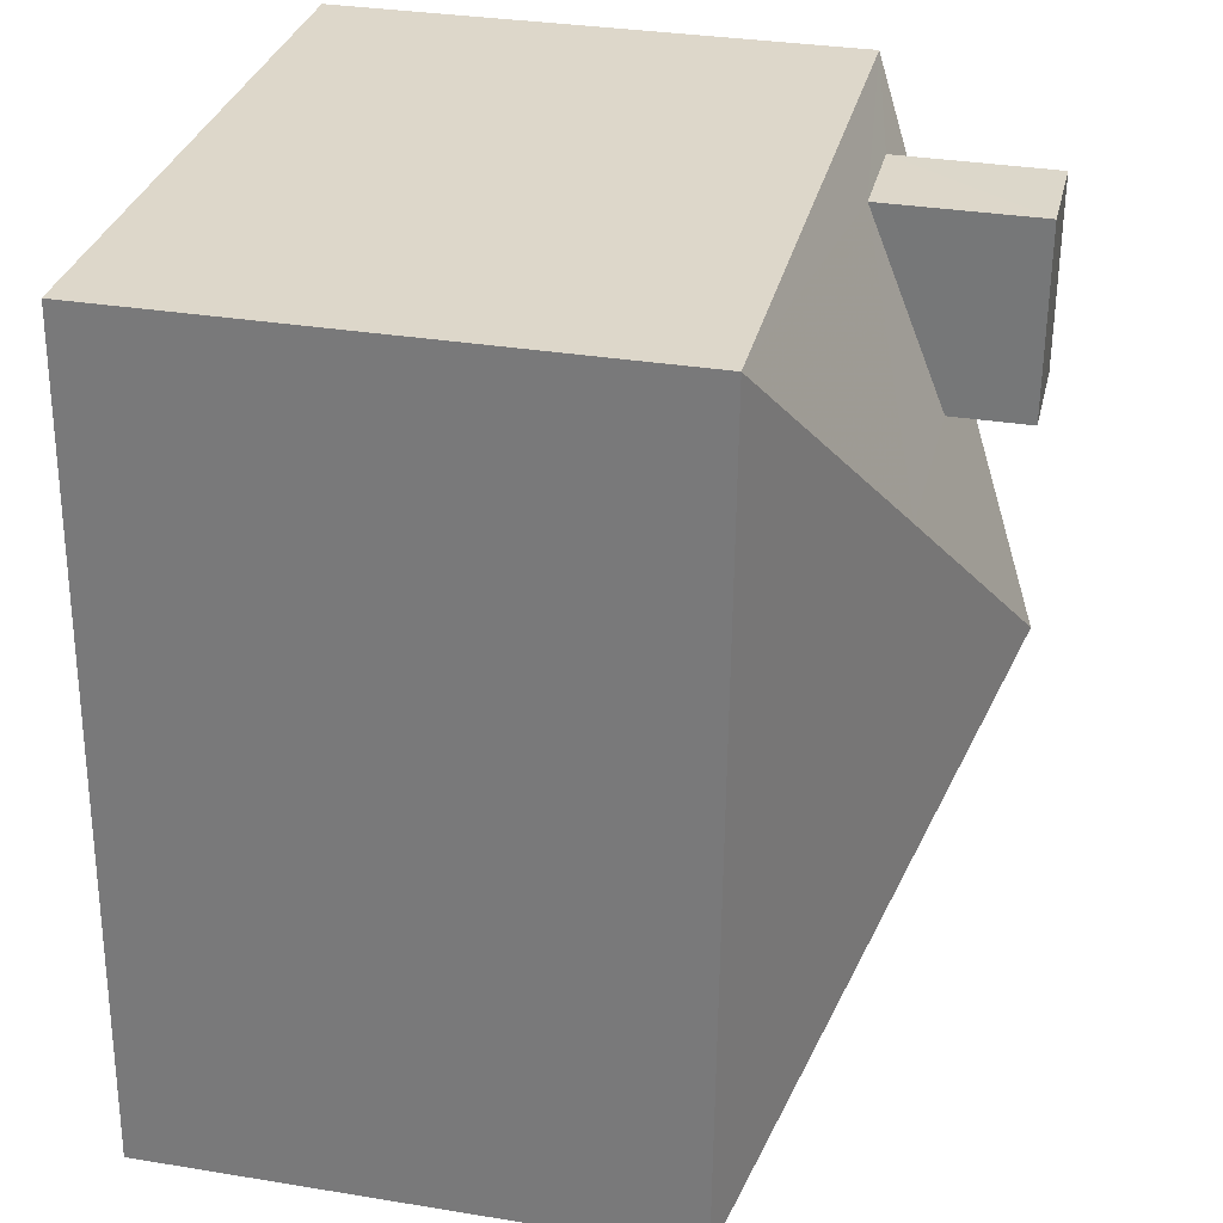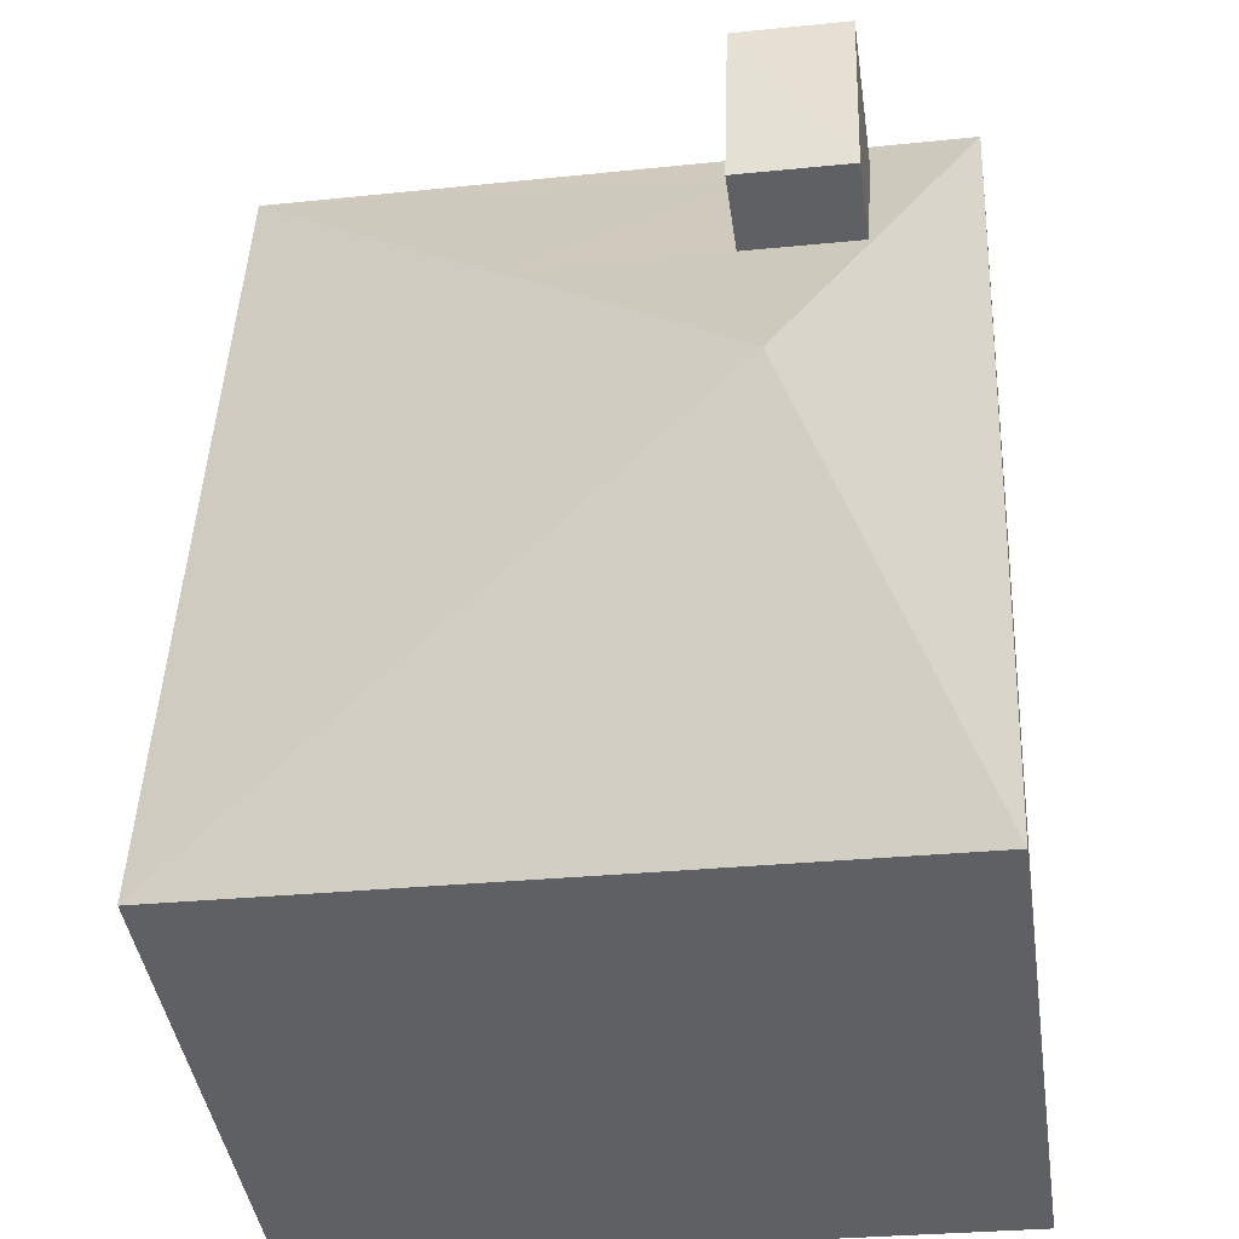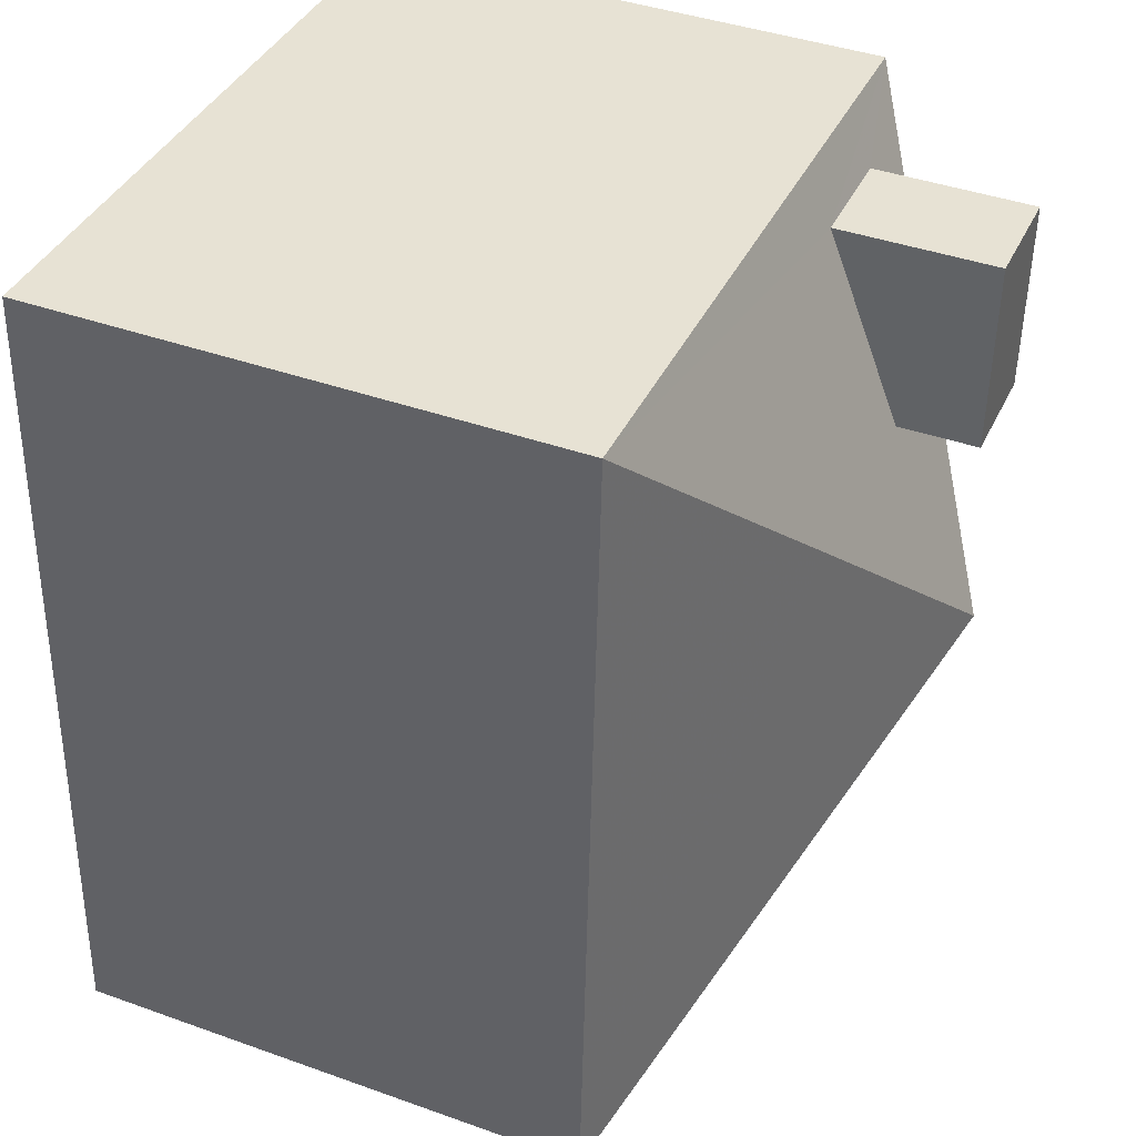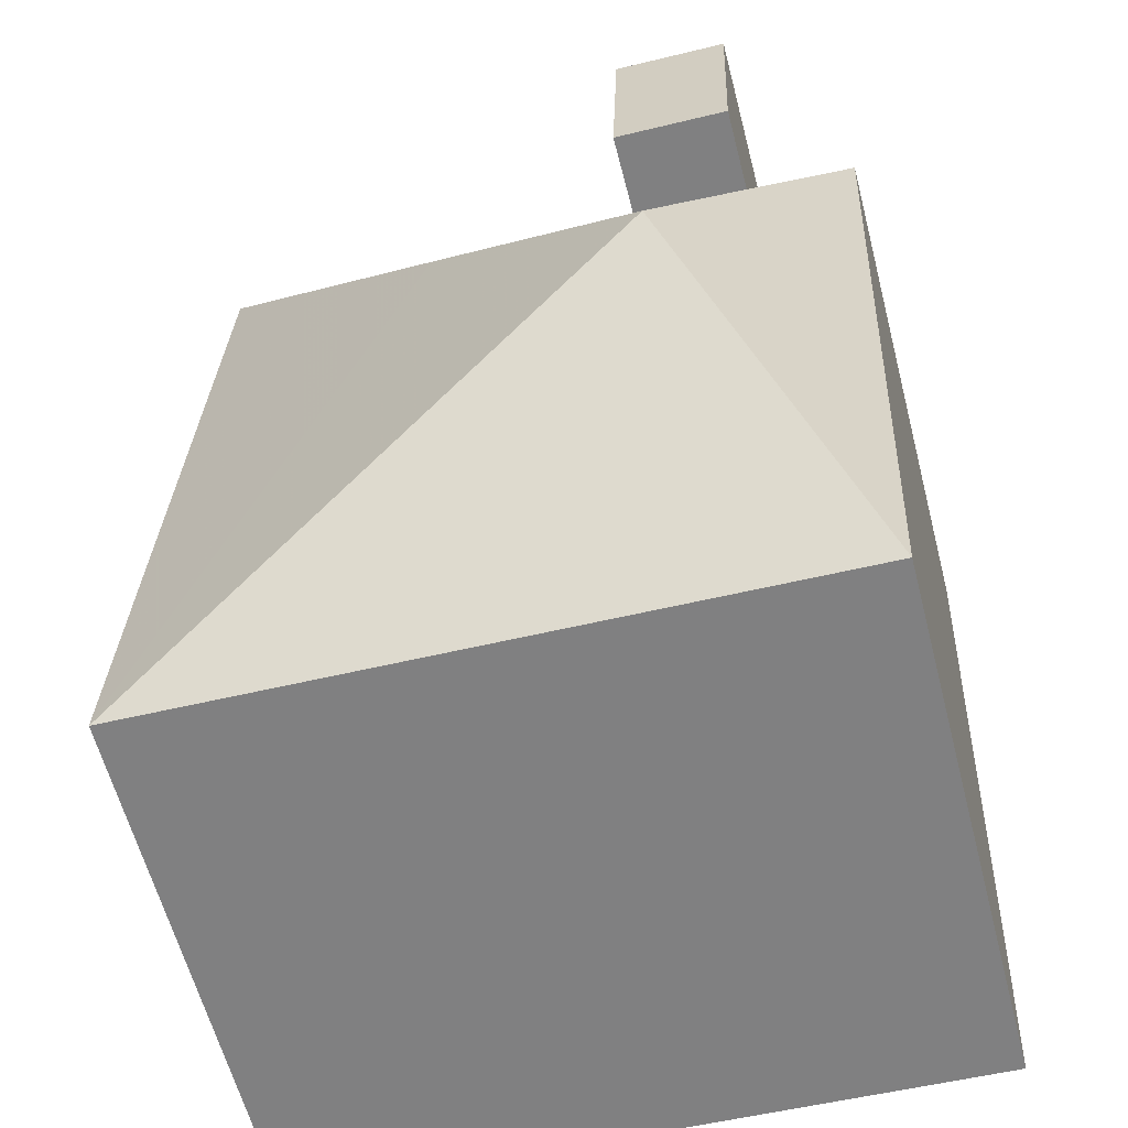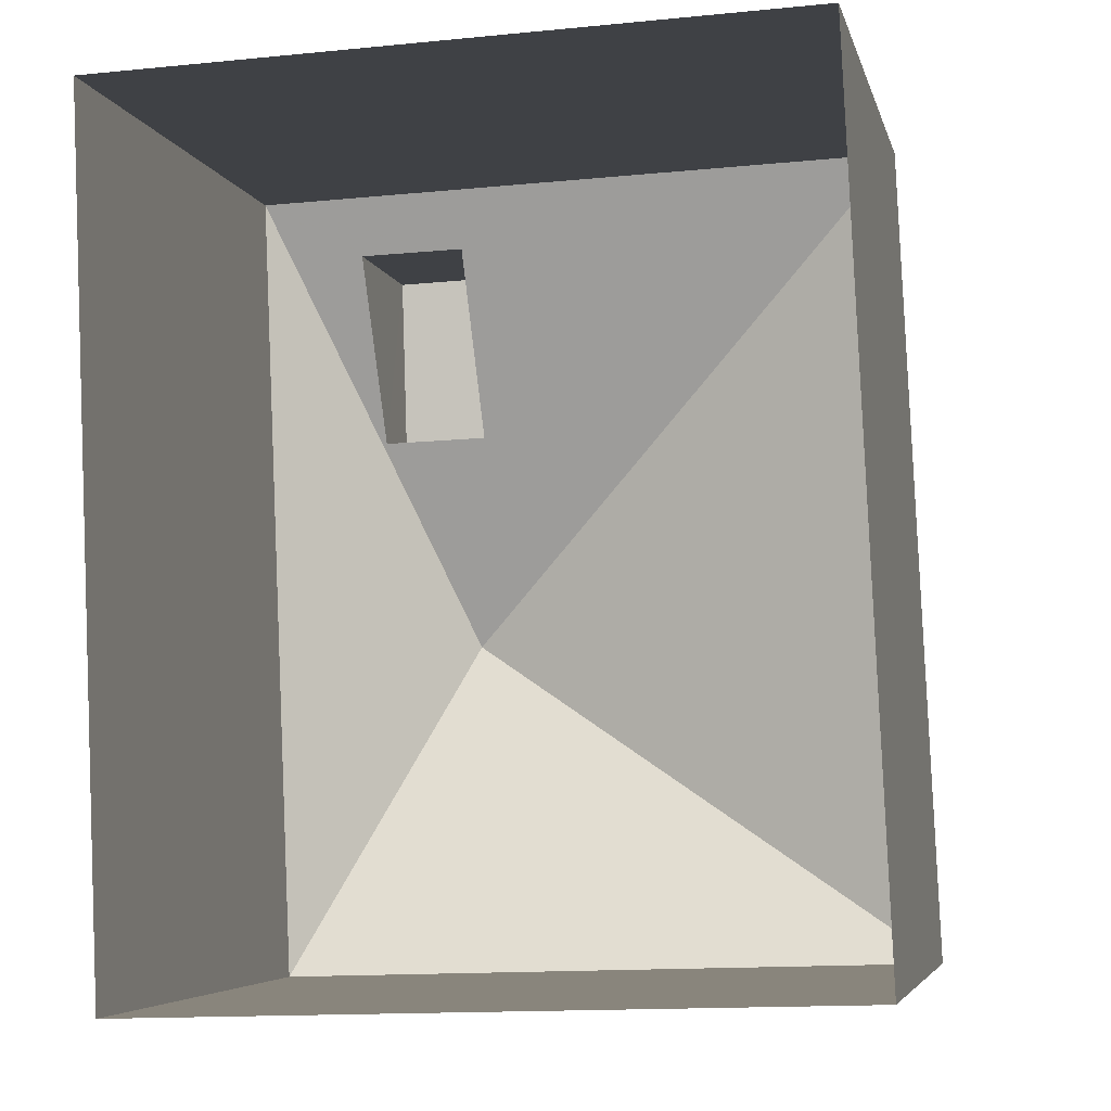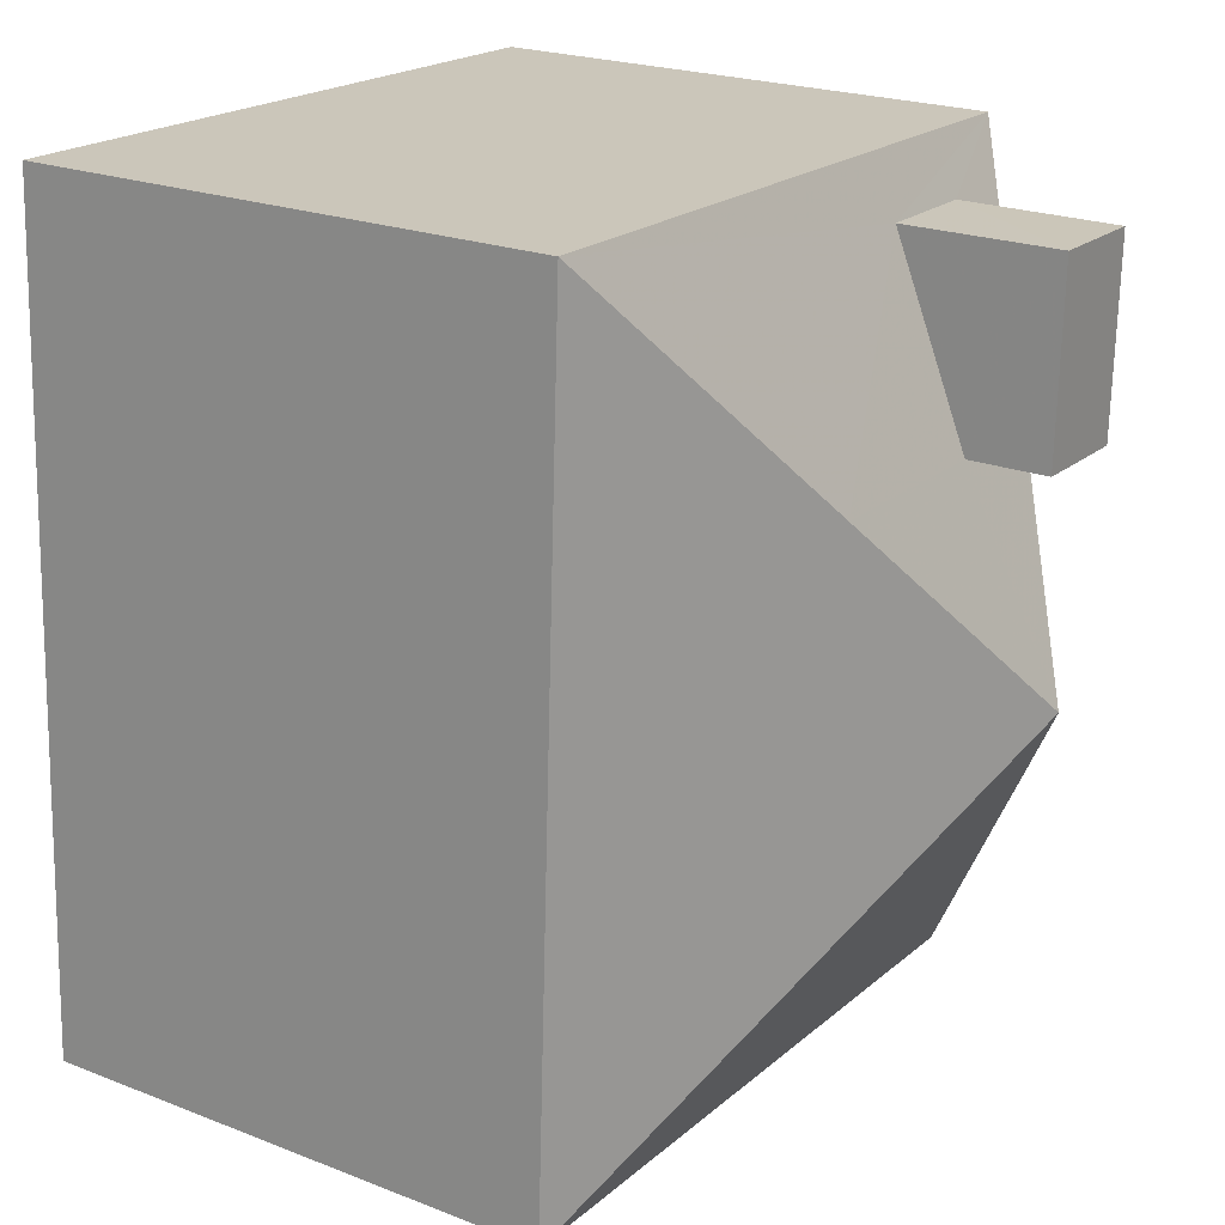
<metadata>
{"format":"obj","ext":"obj","renderer":"f3d","projection":"perspective","resolution":1024,"background":"white","views":[{"elev":32.5,"azim":-77.2,"up":"+Y"},{"elev":-42.9,"azim":8.3,"up":"+Y"},{"elev":41.1,"azim":-66.6,"up":"+Y"},{"elev":-60.8,"azim":14.5,"up":"+Y"},{"elev":-5.2,"azim":-167.6,"up":"+Y"},{"elev":22.4,"azim":-56.3,"up":"+Y"}]}
</metadata>
<code>
v -7963 -3.92e+04 4.119
v -7956 -3.921e+04 4.118
v -7964 -3.921e+04 4.118
v -7956 -3.92e+04 4.119
v -7957 -3.92e+04 11.77
v -7957 -3.92e+04 11.77
v -7958 -3.92e+04 11.77
v -7958 -3.92e+04 11.77
v -7961 -3.92e+04 10.89
v -7958 -3.921e+04 11.87
v -7958 -3.92e+04 10.89
v -7957 -3.92e+04 10.89
v -7957 -3.92e+04 10.89
v -7958 -3.92e+04 10.04
v -7963 -3.92e+04 9.788
v -7956 -3.92e+04 9.788
v -7957 -3.92e+04 10.04
v -7964 -3.921e+04 9.787
v -7956 -3.921e+04 9.787
f 1 2 3
f 1 4 2
f 5 6 7
f 8 5 7
f 9 10 11
f 10 12 13
f 10 13 11
f 14 15 9
f 15 14 16
f 16 17 12
f 9 11 14
f 12 17 13
f 14 17 16
f 9 15 18
f 10 9 18
f 10 18 19
f 12 10 19
f 16 12 19
f 11 7 14
f 11 8 7
f 7 6 17
f 14 7 17
f 13 6 5
f 13 17 6
f 8 11 13
f 5 8 13
f 18 1 3
f 18 15 1
f 15 4 1
f 15 16 4
f 19 2 4
f 16 19 4
f 18 3 2
f 19 18 2

</code>
